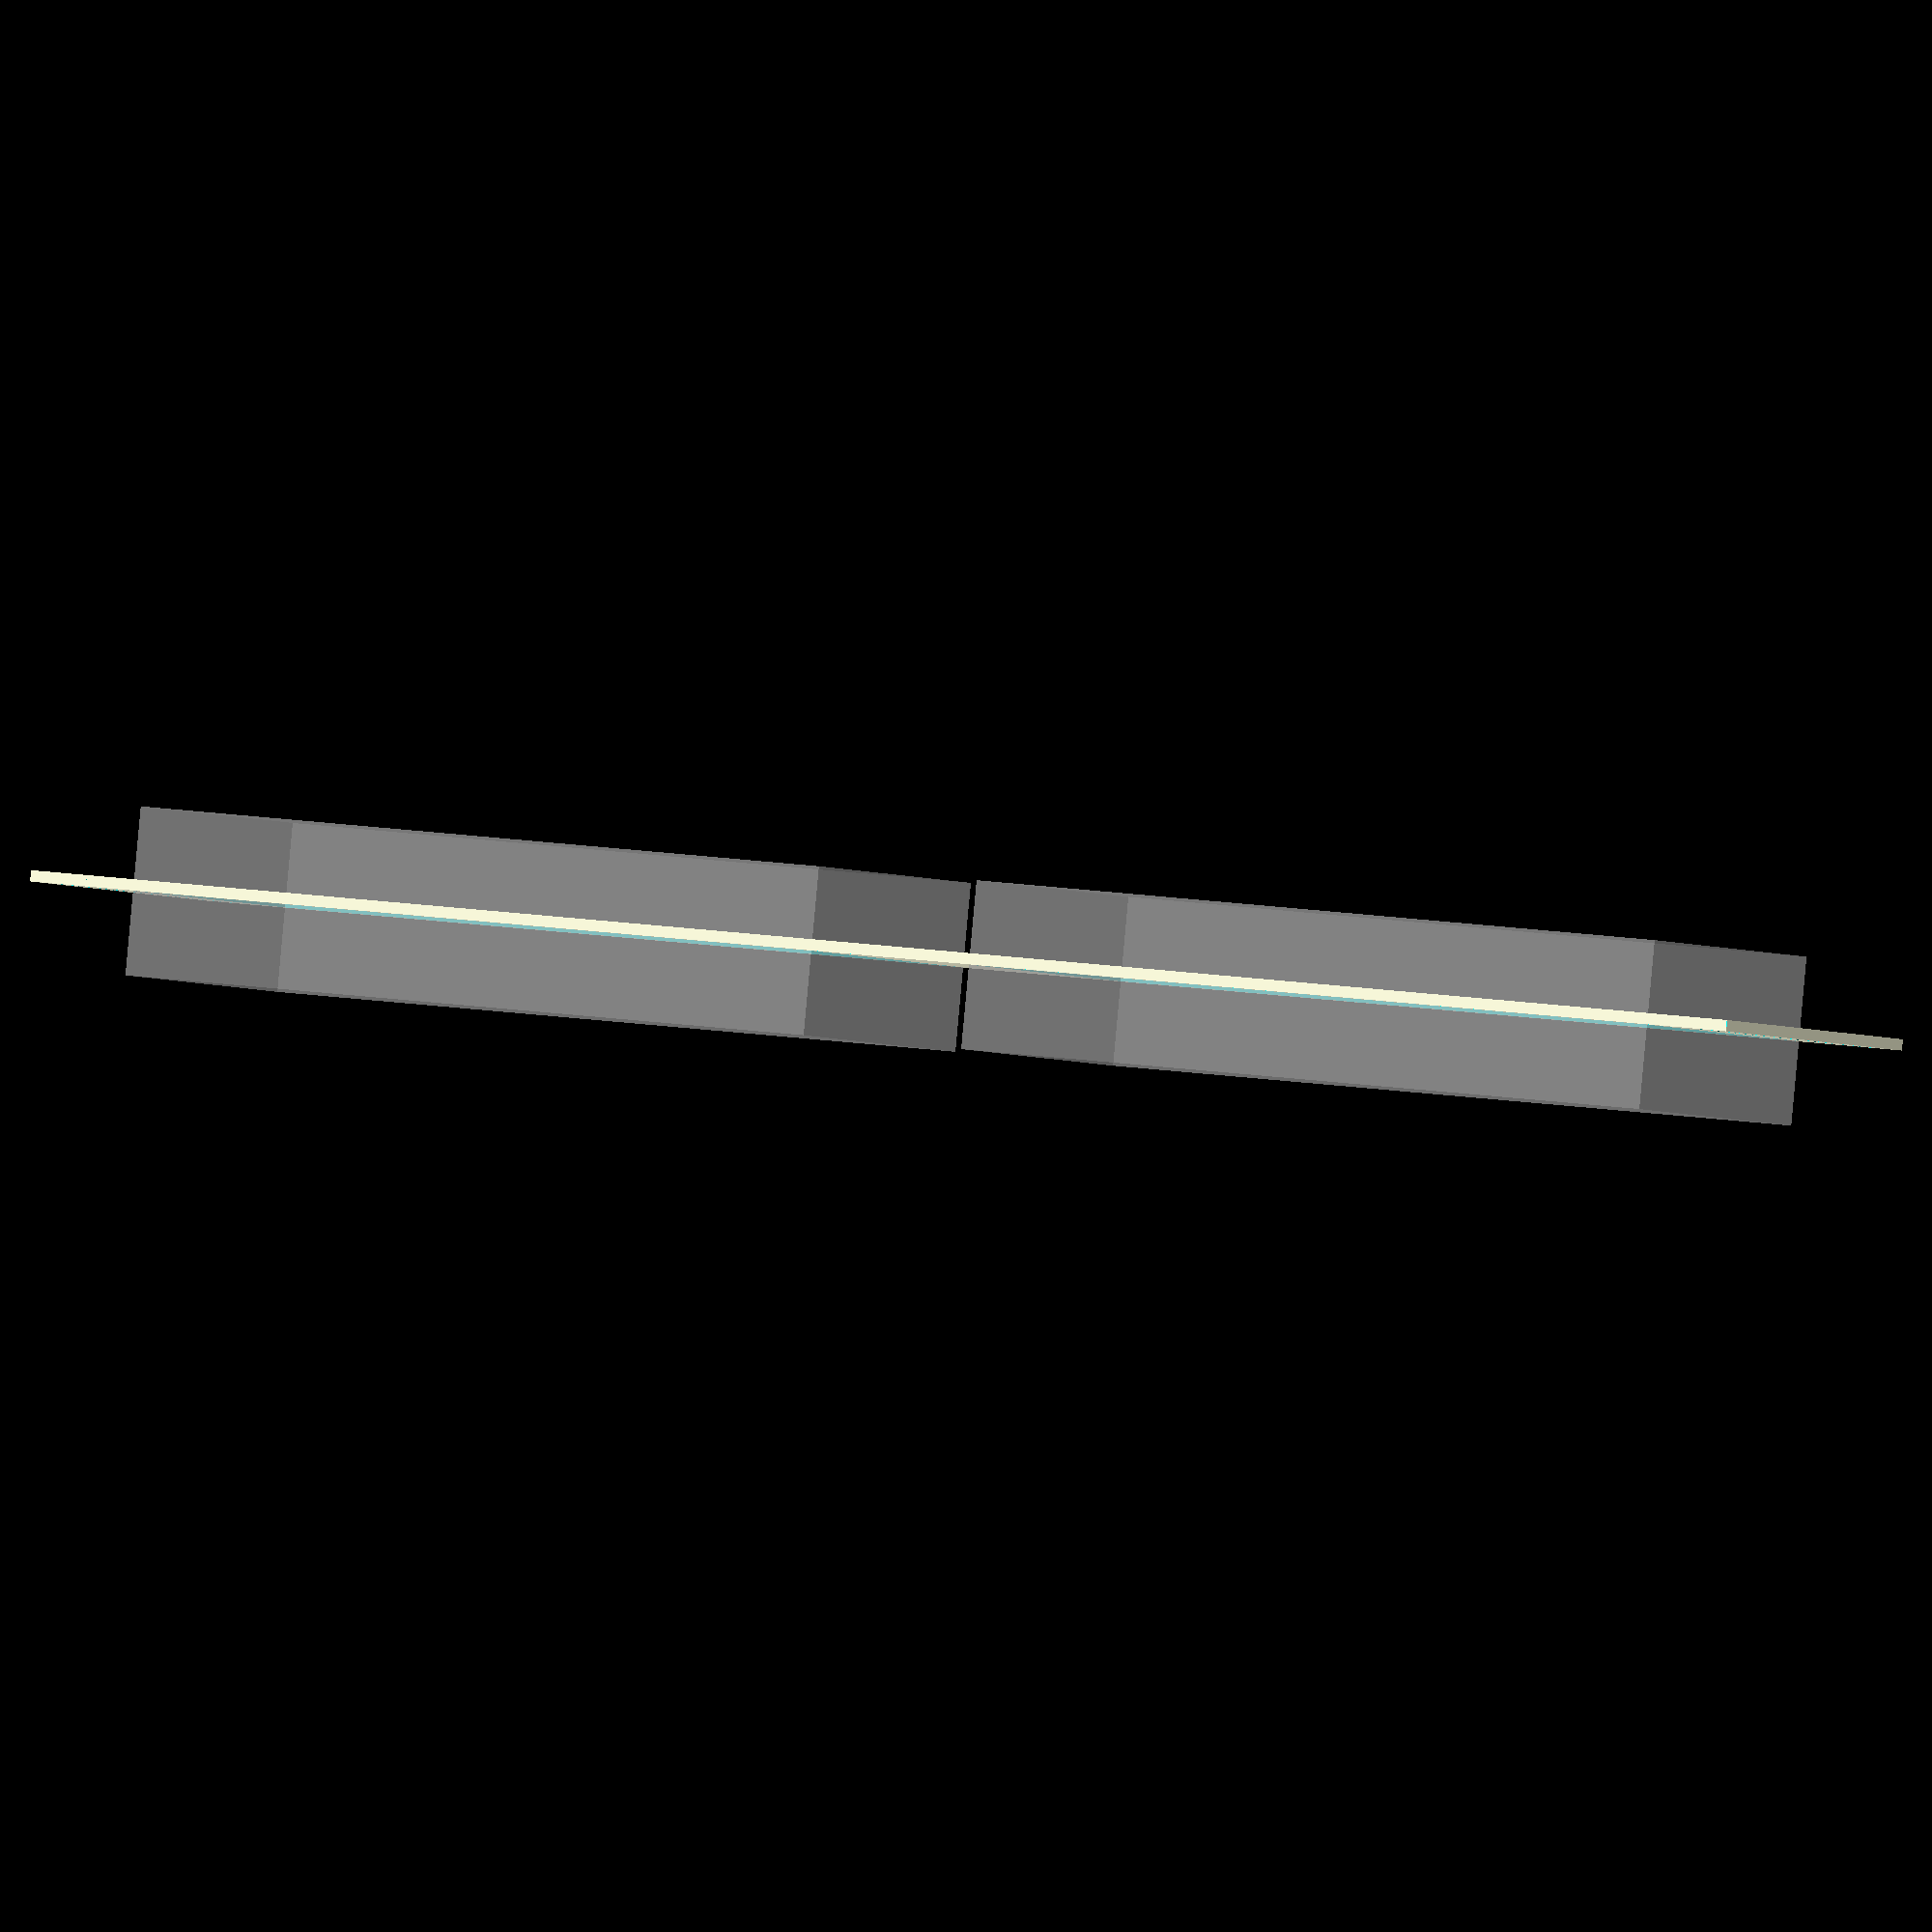
<openscad>
// a bracket to mount a Korg Volca Sample to a 19" rack

// from https://www.korg.com/us/products/dj/volca_sample/specifications.php
volca_height = 115;
volca_width = 193;
volca_depth = 45;  // is this the body only or does it include the knobs?

module volca() {
  cube([volca_width, volca_height, volca_depth]);
}

module side_clamp() {
  /*
    _______
    |   __| B
    |  |
    |  |_C_
    |_____| B
      A
  */

  A = 10;
  B = 5;
  C = 5;
  thickness = 10; // how far this profile is extruded
  clamp_gap = 1;  // fudge factor for the clamp

  profile = [
    [0,0], [A,0], [A,B], [A-C,B],
    [A-C,B+volca_depth+clamp_gap,],
    [A,B+volca_depth+clamp_gap],
    [A,2*B+volca_depth+clamp_gap],
    [0,2*B+volca_depth+clamp_gap]
  ];

  linear_extrude(thickness)
    polygon(profile);
}

module rack_ear(num_U = 1, right=false) {
  W = 20; // width of the ear. holes are offset from the left side
  T = 3;  // thickness of the ear. 3mm is pretty strong.
  clr = 0.794; // clearance for overall height of ear

  module mounting_hole(offset) {
    translate([15.875/2,offset,-1])
      cylinder(d=7, h=10, $fn=64, center=true);
  }

  translate([right?W:0, 0, 0])
  scale([right?-1:1, 1, 1])
  difference() {
    cube([W, num_U*44.45, T]);
    for(i=[0:num_U-1]) {
      translate([0, i*44.45, 0]) {
        mounting_hole(6.35);
        mounting_hole(6.35+15.875);
        mounting_hole(6.35+31.75);
      }
    }
    cube([W, clr/2, T]); // trim bottom for clearance
    translate([0, num_U*44.45-clr/2, 0])
      cube([W, clr/2, T]);  // trim top for clearance
  }
}

module demo() {
  side_clamp();

  for(i=[1:4]) {
    translate([(i-1)*60+30, 0, 0]) {
      rack_ear(i);
      translate([30,0,0]) rack_ear(i, right=true);
    }
  }
}

module bracket() {
  // left ear
  translate([-15.875, 0, 0])
    rack_ear(3);

  // right ear
  translate([15.875-20+450.85,0,0])
    rack_ear(3, right=true);

  // plate
  clr = 0.794;
  W = 450.85;
  T = 3;
  difference() {
    cube([W, 44.45*3, T]);
    cube([W, clr/2, T]); // bottom clearance
    translate([0, 44.45*3-clr/2, 0])
      cube([W, clr/2, T]);  // top clearance
    translate([10, (44.45*3-volca_height)/2, -volca_depth/2 ]) volca();
    translate([450.85-volca_width-10, (44.45*3-volca_height)/2, -volca_depth/2 ]) volca();
  }

}

bracket();
%translate([10, (44.45*3-volca_height)/2, -volca_depth/2 ]) volca();
%translate([450.85-volca_width-10, (44.45*3-volca_height)/2, -volca_depth/2 ]) volca();

</openscad>
<views>
elev=270.4 azim=200.6 roll=185.2 proj=o view=wireframe
</views>
